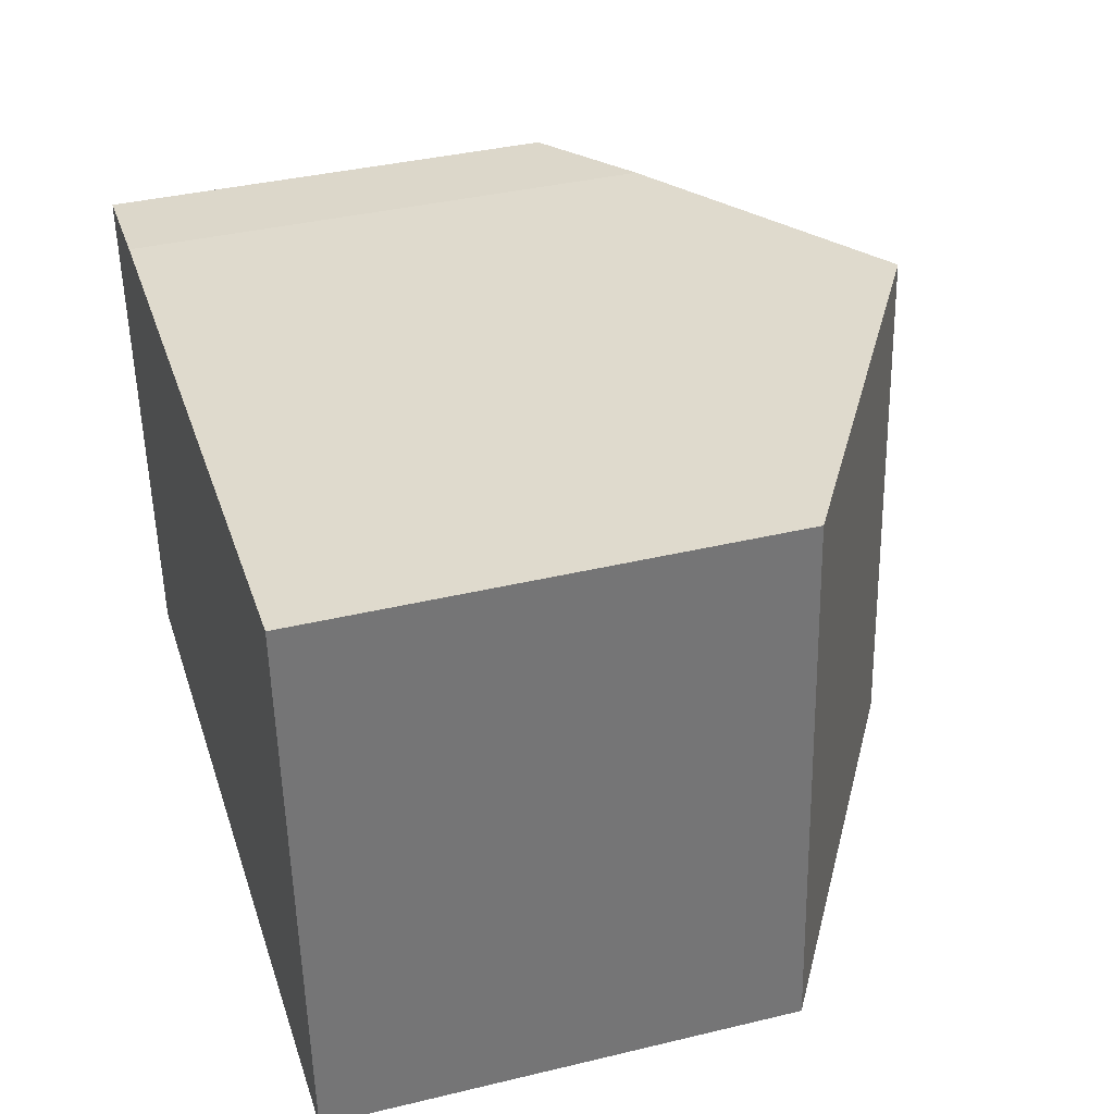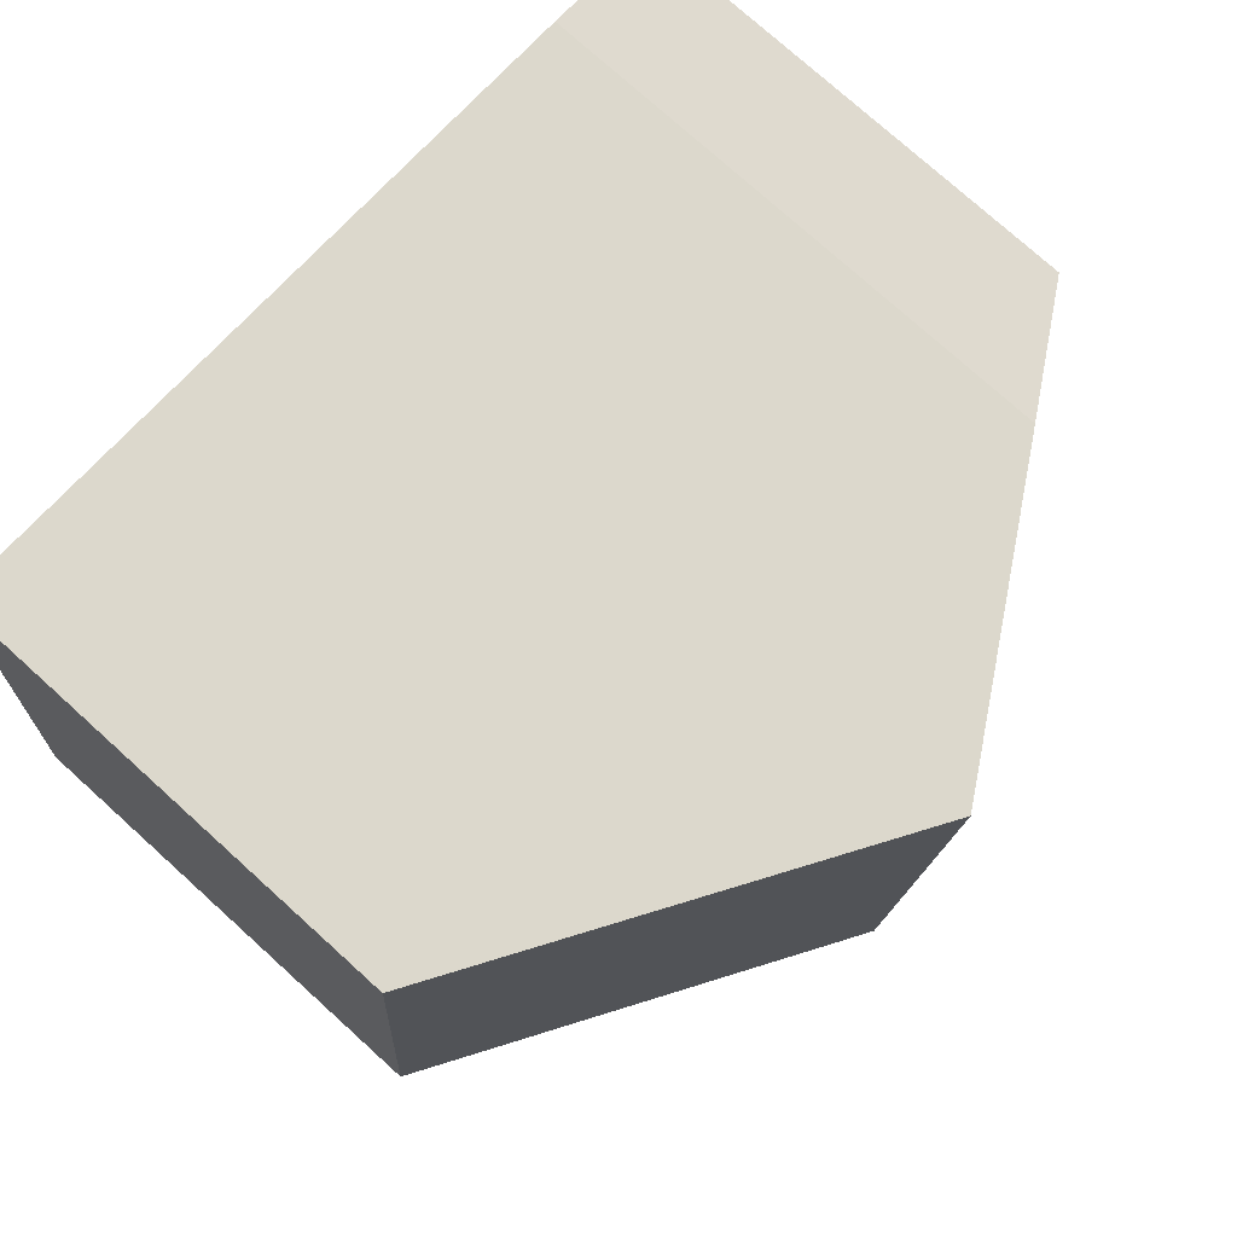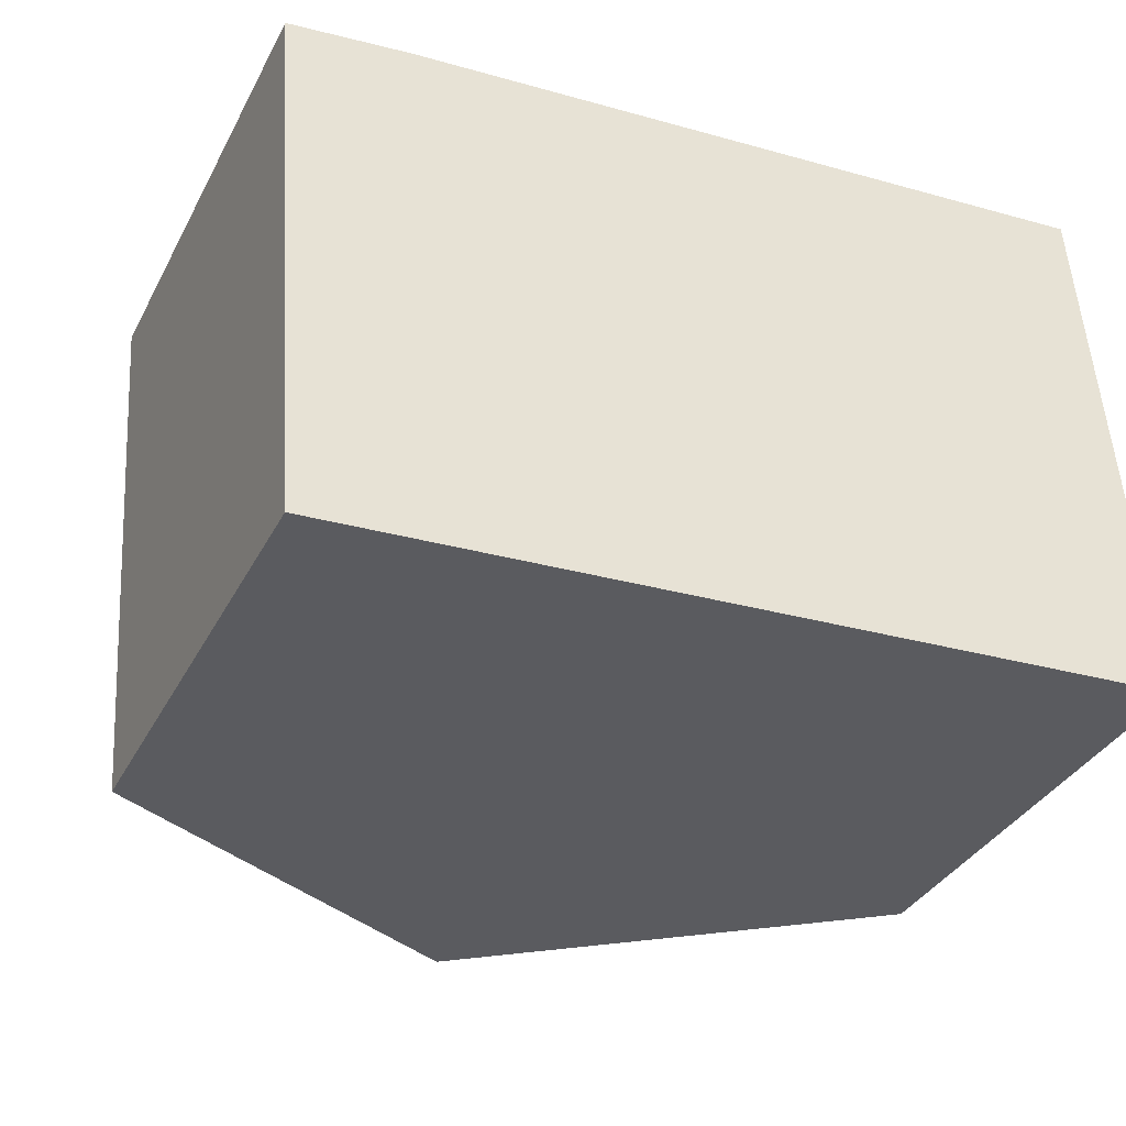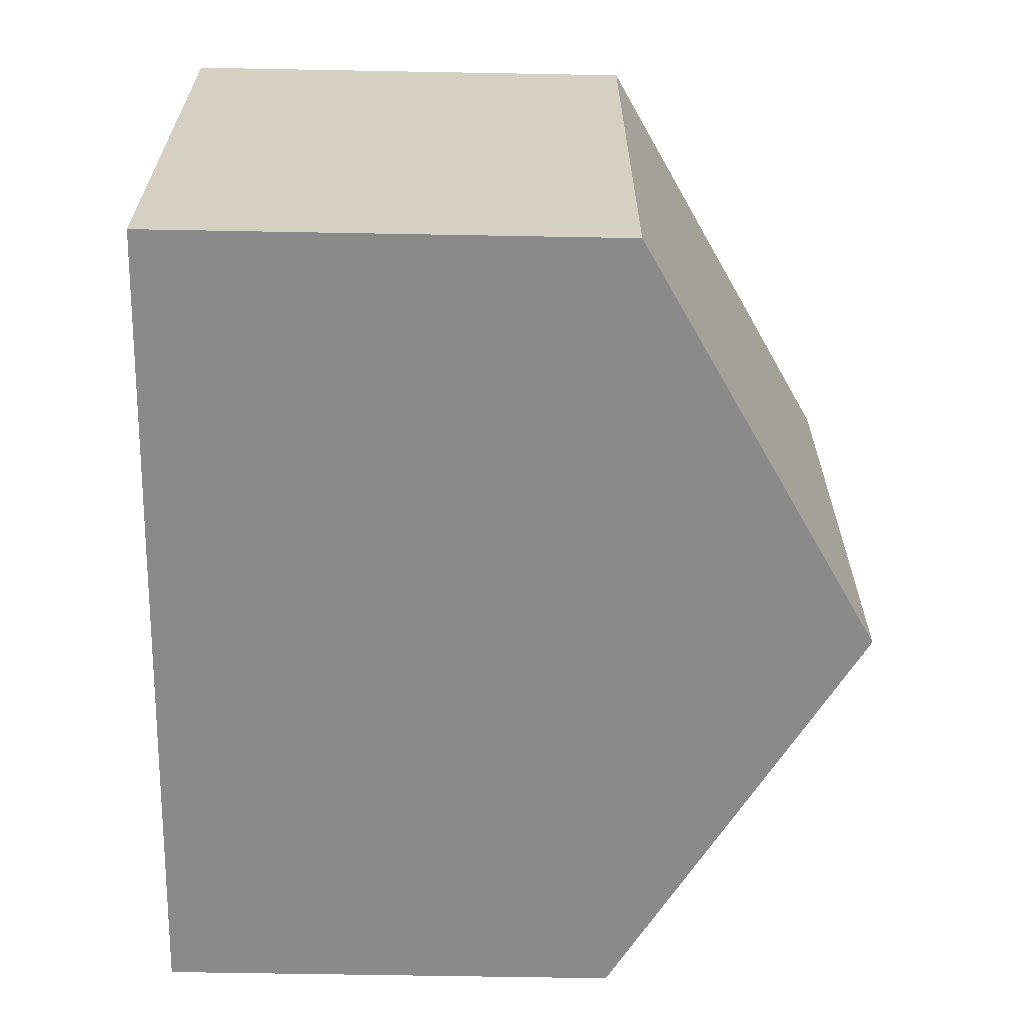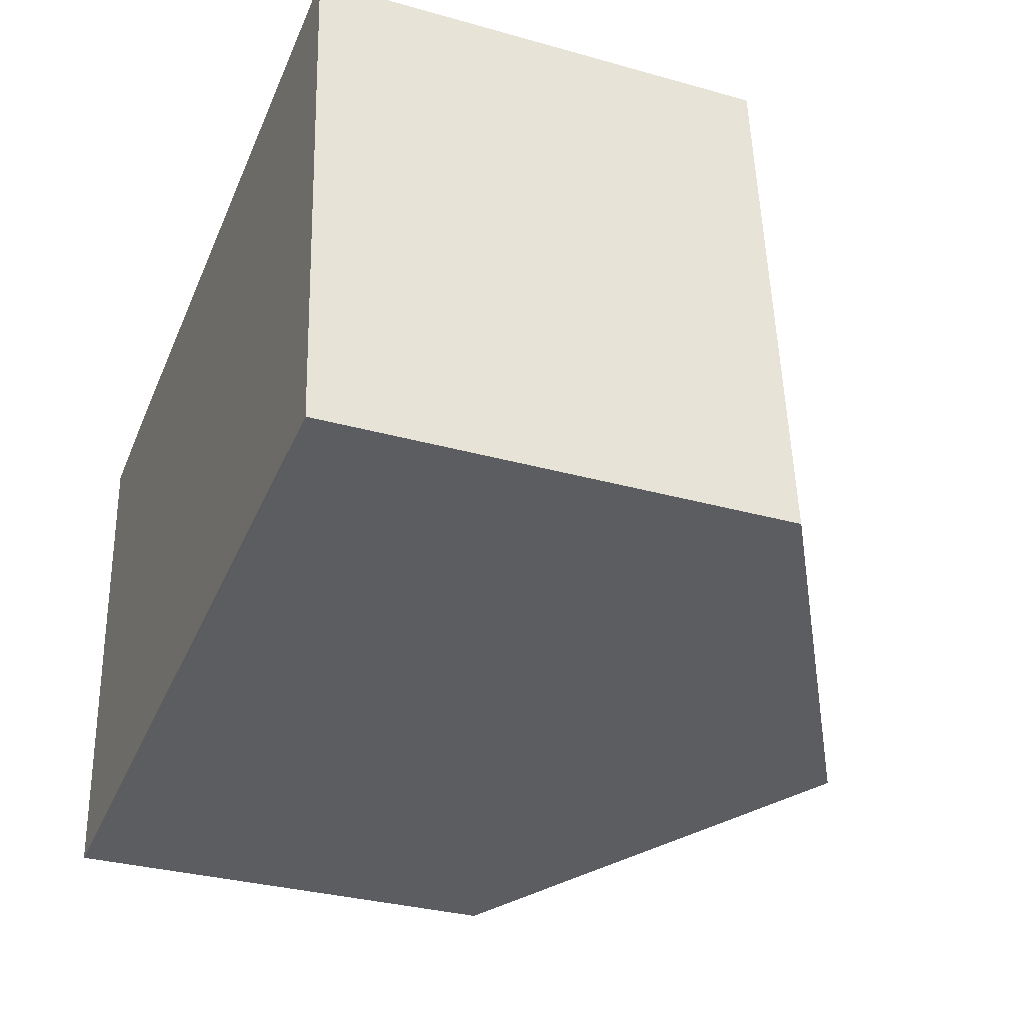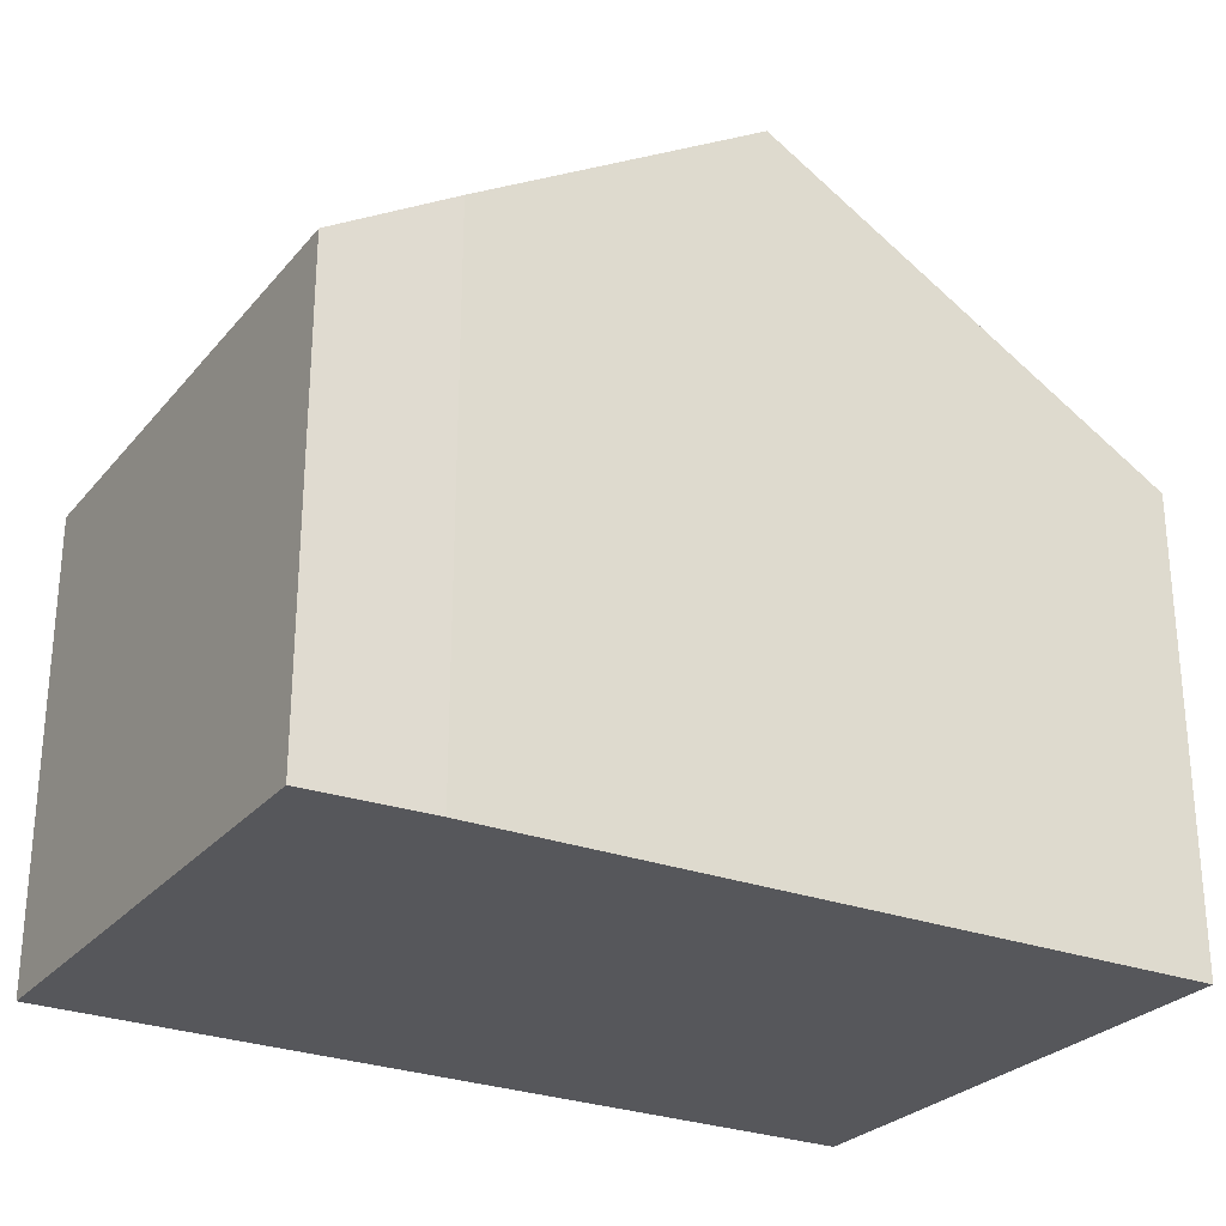
<metadata>
{"format":"obj","ext":"obj","renderer":"f3d","projection":"perspective","resolution":1024,"background":"white","views":[{"elev":38.2,"azim":73.1,"up":"+Z"},{"elev":77.1,"azim":132.0,"up":"+Z"},{"elev":-35.6,"azim":-24.8,"up":"+Z"},{"elev":-59.3,"azim":88.9,"up":"+Z"},{"elev":-32.3,"azim":68.6,"up":"+Z"},{"elev":-27.1,"azim":-35.1,"up":"+Y"}]}
</metadata>
<code>
v  4.913 8.483 0.494
v  9.965 5.78 -5.608
v  5.412 8.483 -5.934
v  10.36 5.546 -5.579
v  9.854 5.546 0.935
v  9.491 5.762 0.903
v  0 5.56 3.405e-16
v  0.432 5.528 -6.291
v  1.44 6.419 0.184
v  0 0 0
v  0.432 3.852e-16 -6.291
v  1.44 -1.127e-17 0.184
v  4.913 -3.025e-17 0.494
v  9.491 -5.529e-17 0.903
v  9.854 -5.725e-17 0.935
v  10.36 3.416e-16 -5.579
v  9.965 3.434e-16 -5.608
v  5.412 3.634e-16 -5.934
g defaultobject
f 1 2 3
f 2 1 4
f 4 1 5
f 5 1 6
f 7 3 8
f 3 7 1
f 1 7 9
f 8 10 7
f 10 8 11
f 7 12 9
f 12 7 10
f 12 1 9
f 1 12 6
f 6 12 13
f 6 13 14
f 6 14 5
f 5 14 15
f 15 4 5
f 4 15 16
f 16 2 4
f 2 16 3
f 3 16 8
f 8 16 17
f 8 17 18
f 8 18 11
f 14 16 15
f 16 14 17
f 17 14 13
f 17 13 18
f 18 13 12
f 18 12 11
f 11 12 10

</code>
